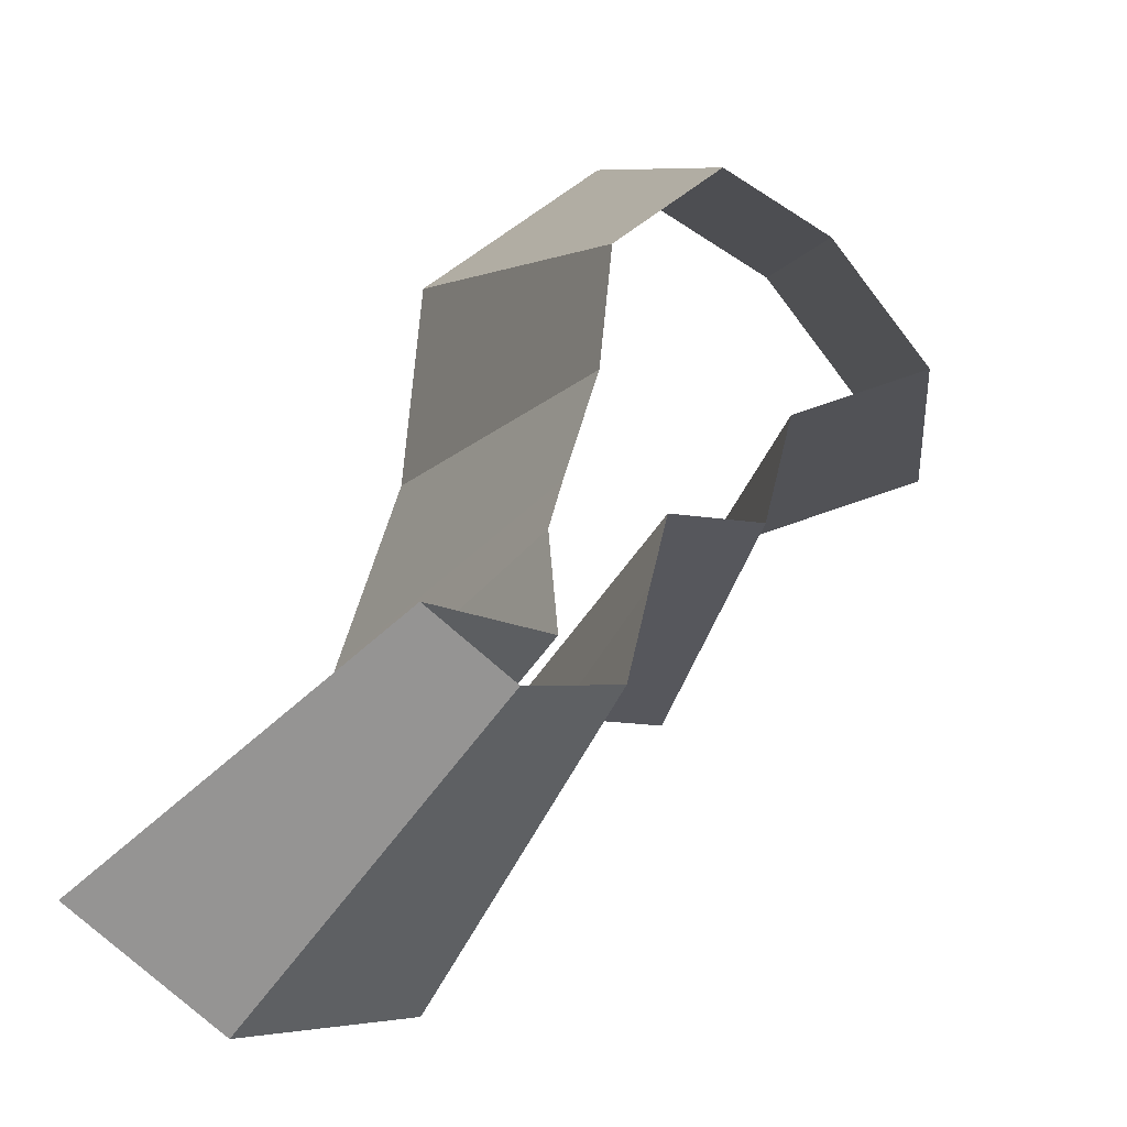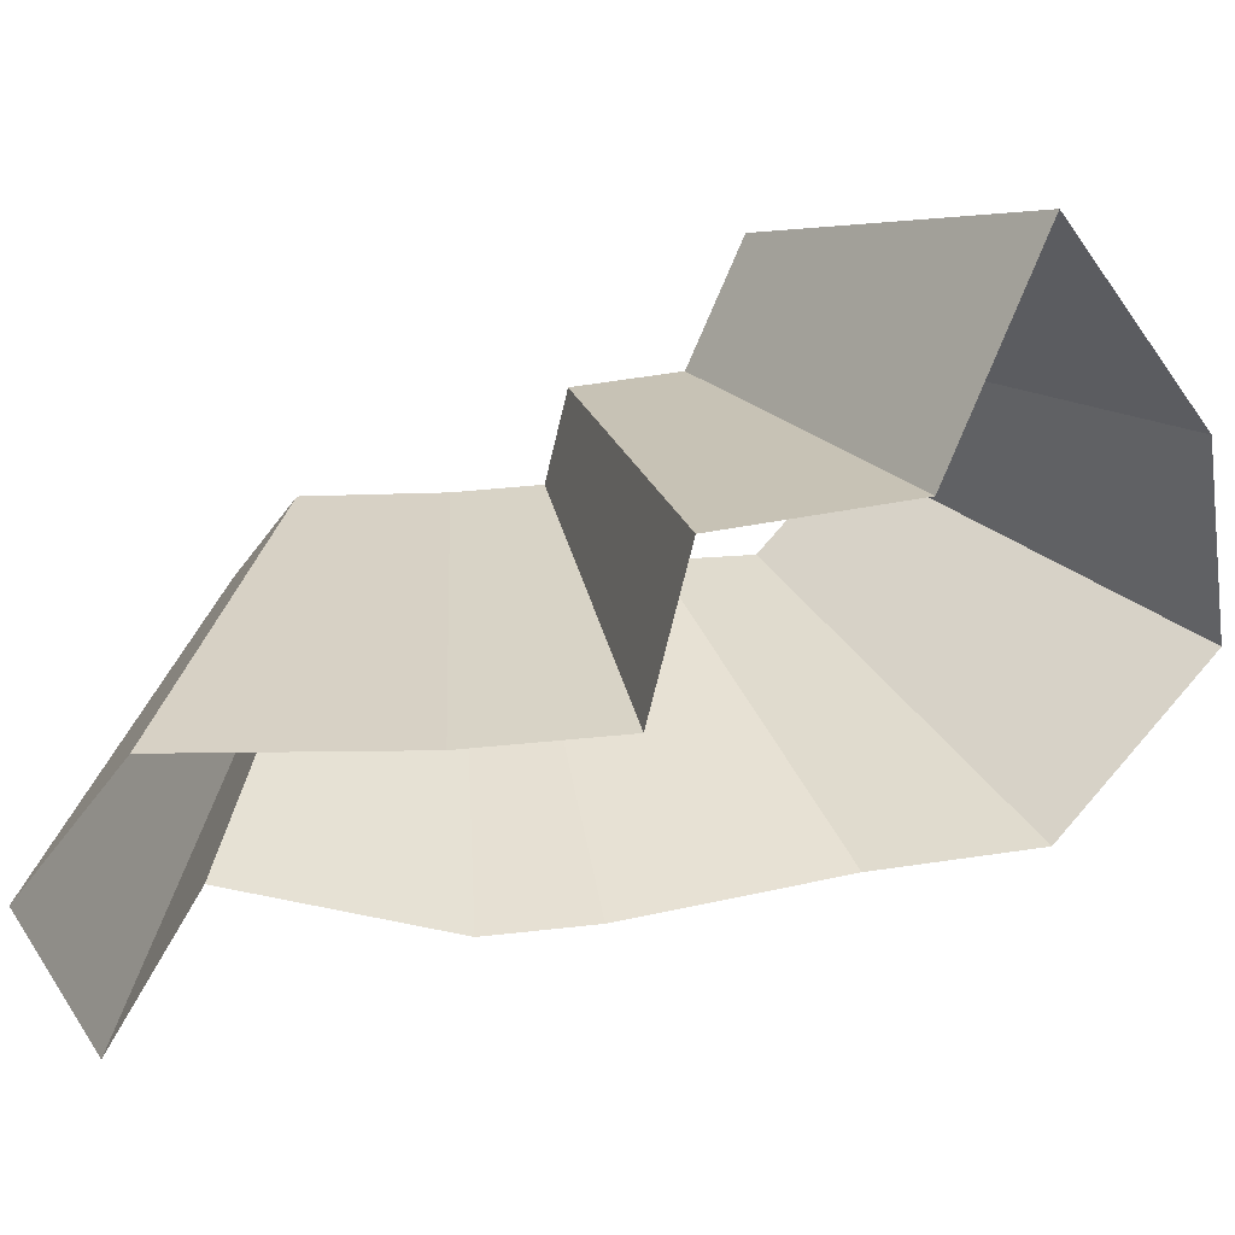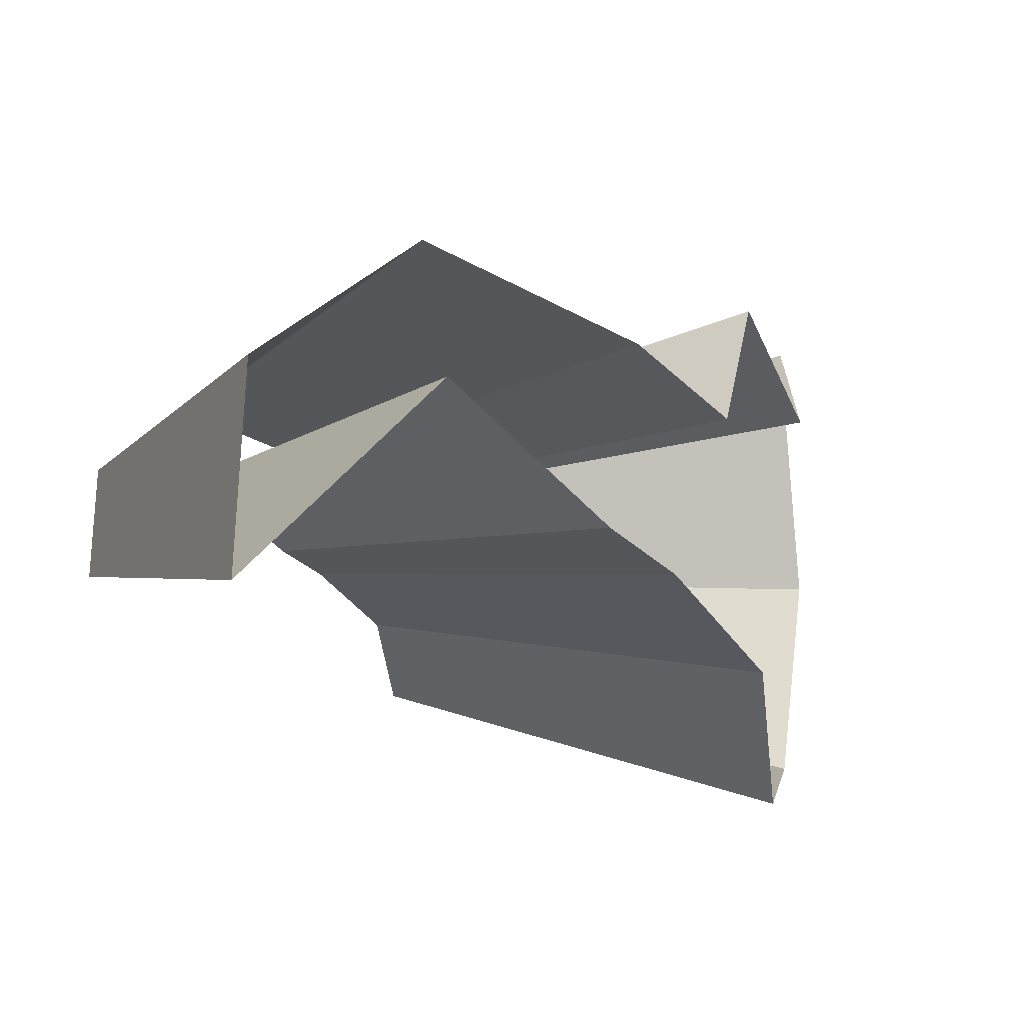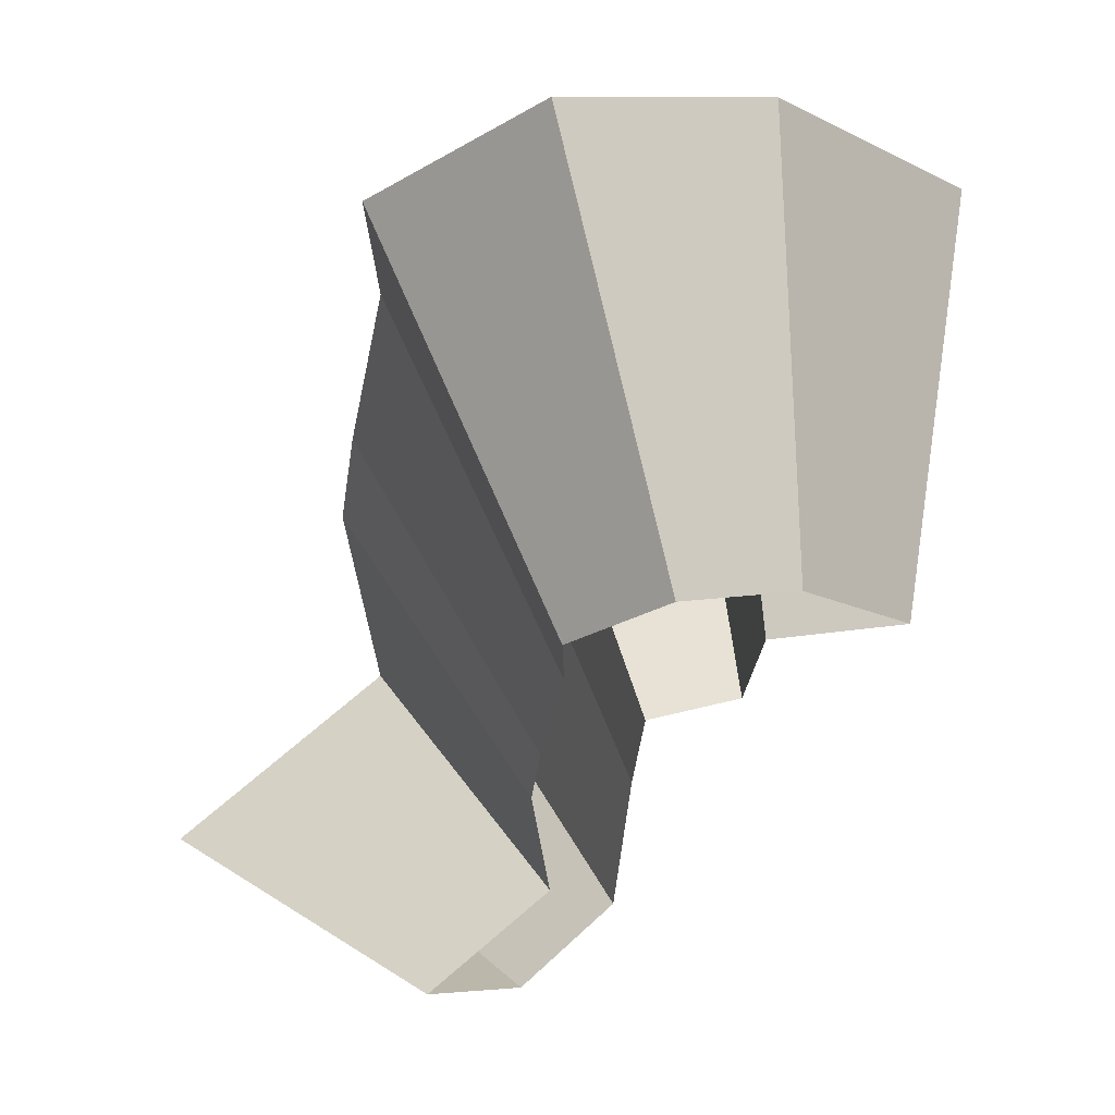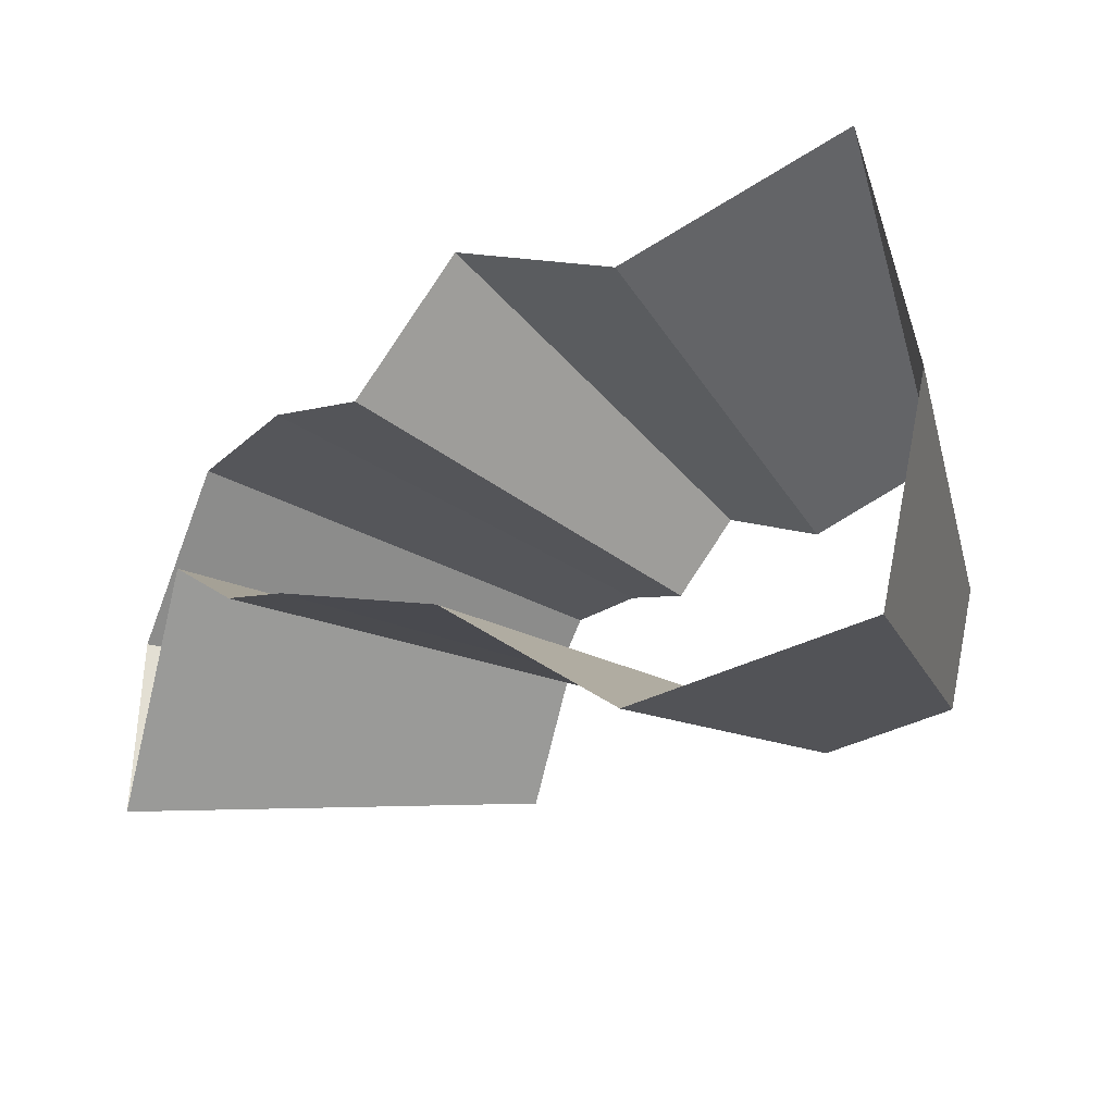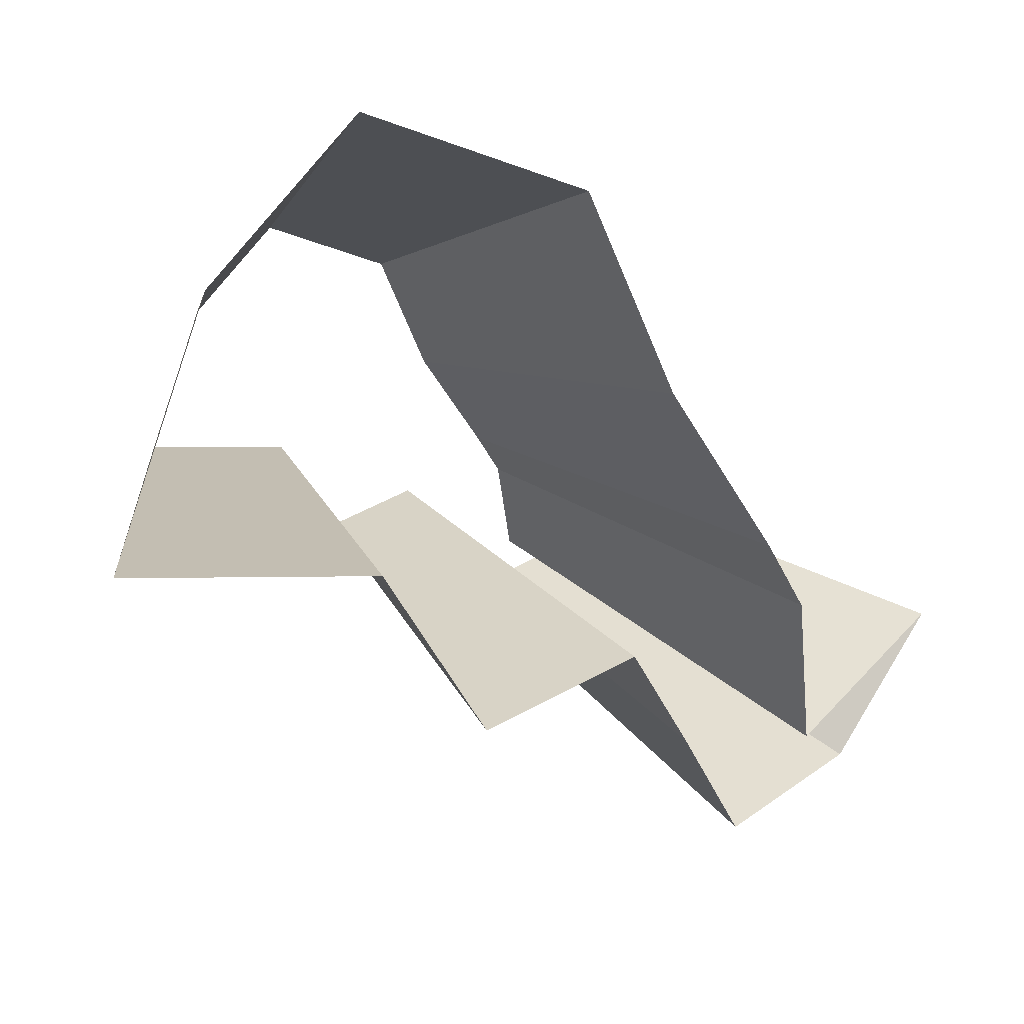
<metadata>
{"format":"obj","ext":"obj","renderer":"f3d","projection":"perspective","resolution":1024,"background":"white","views":[{"elev":-75.2,"azim":-103.9,"up":"+Y"},{"elev":18.0,"azim":122.7,"up":"+Z"},{"elev":-37.7,"azim":74.3,"up":"+Z"},{"elev":5.0,"azim":-96.6,"up":"+Y"},{"elev":70.3,"azim":-150.5,"up":"+Y"},{"elev":79.9,"azim":57.4,"up":"+Y"}]}
</metadata>
<code>
g shard30
v 0.1774 0.3809 0.08785
v 0.2315 0.3648 -0.002925
v 0.1057 0.4118 -0.002711
v 0.07539 0.4089 -0.09247
v 0.1433 0.3736 -0.1583
v 0.3022 0.3134 -0.00684
v 0.3083 0.2973 -0.07759
v 0.2275 0.3385 -0.1471
v 0.2974 0.2748 -0.1564
v 0.392 0.1431 -0.08976
v 0.3901 0.08003 -0.1613
v 0.3742 0.1585 -0.1406
v 0.3531 0.08592 -0.2356
v 0.3483 0.2446 -0.08182
v 0.3249 0.2382 -0.16
v 0.4167 0.6566 -0.005265
v 0.3193 0.6857 0.1581
v 0.1902 0.7413 -0.004881
v 0.1357 0.736 -0.1665
v 0.2579 0.6724 -0.285
v 0.5439 0.5641 -0.01231
v 0.5549 0.5351 -0.1397
v 0.5354 0.4946 -0.2815
v 0.4096 0.6093 -0.2648
v 0.7021 0.1441 -0.2903
v 0.7055 0.2576 -0.1616
v 0.6355 0.1547 -0.4242
v 0.6736 0.2853 -0.2531
v 0.627 0.4403 -0.1473
v 0.5848 0.4287 -0.288
v 0.1774 0.3809 0.08785
v 0.3193 0.6857 0.1581
v 0.1057 0.4118 -0.002711
v 0.1902 0.7413 -0.004881
v 0.07539 0.4089 -0.09247
v 0.1357 0.736 -0.1665
v 0.4167 0.6566 -0.005265
v 0.2315 0.3648 -0.002925
v 0.5439 0.5641 -0.01231
v 0.3022 0.3134 -0.00684
v 0.1433 0.3736 -0.1583
v 0.2579 0.6724 -0.285
v 0.4096 0.6093 -0.2648
v 0.2275 0.3385 -0.1471
v 0.7021 0.1441 -0.2903
v 0.3901 0.08003 -0.1613
v 0.6355 0.1547 -0.4242
v 0.3531 0.08592 -0.2356
v 0.392 0.1431 -0.08976
v 0.7055 0.2576 -0.1616
v 0.6736 0.2853 -0.2531
v 0.3742 0.1585 -0.1406
v 0.2974 0.2748 -0.1564
v 0.5354 0.4946 -0.2815
v 0.5848 0.4287 -0.288
v 0.3249 0.2382 -0.16
v 0.3483 0.2446 -0.08182
v 0.627 0.4403 -0.1473
v 0.5549 0.5351 -0.1397
v 0.3083 0.2973 -0.07759
g shard30_0
f 17 16 2
f 1 17 2
f 18 32 31
f 3 18 31
f 19 34 33
f 4 19 33
f 20 36 35
f 5 20 35
f 37 21 6
f 38 37 6
f 39 22 7
f 40 39 7
f 23 24 8
f 9 23 8
f 43 42 41
f 44 43 41
f 26 25 11
f 10 26 11
f 45 27 13
f 46 45 13
f 47 28 12
f 48 47 12
f 29 50 49
f 14 29 49
f 51 30 15
f 52 51 15
f 55 54 53
f 56 55 53
f 59 58 57
f 60 59 57

</code>
